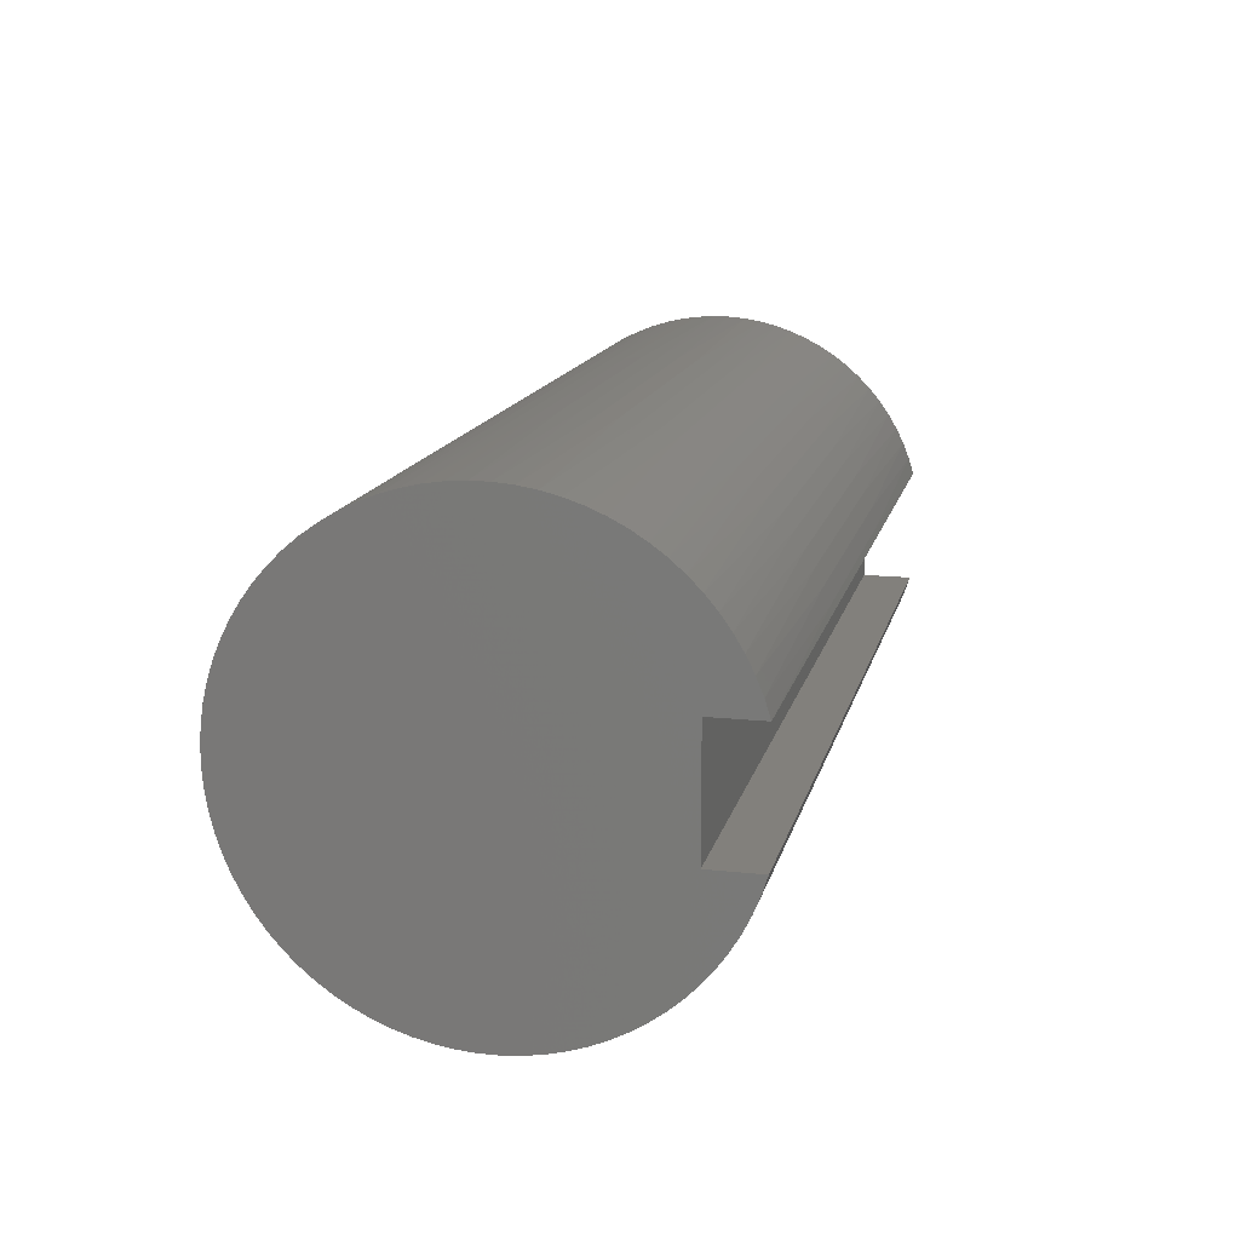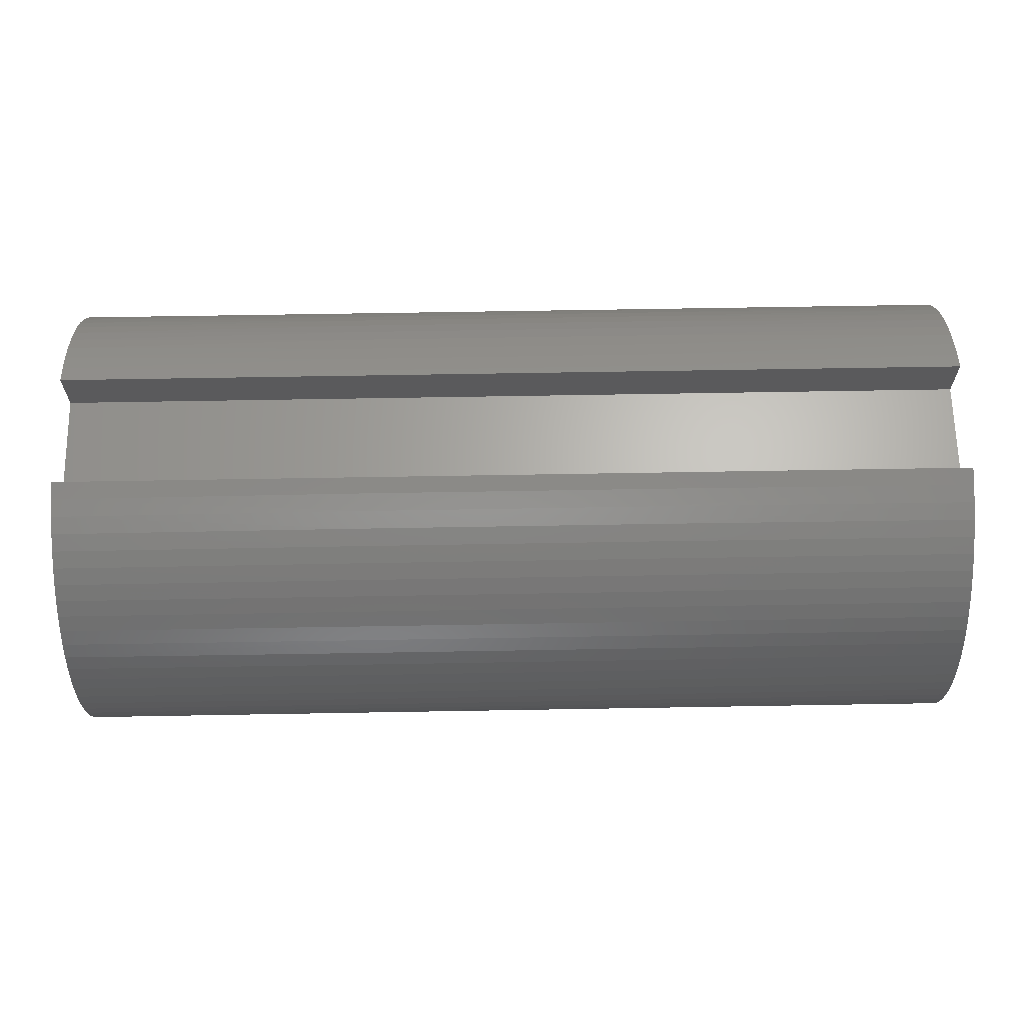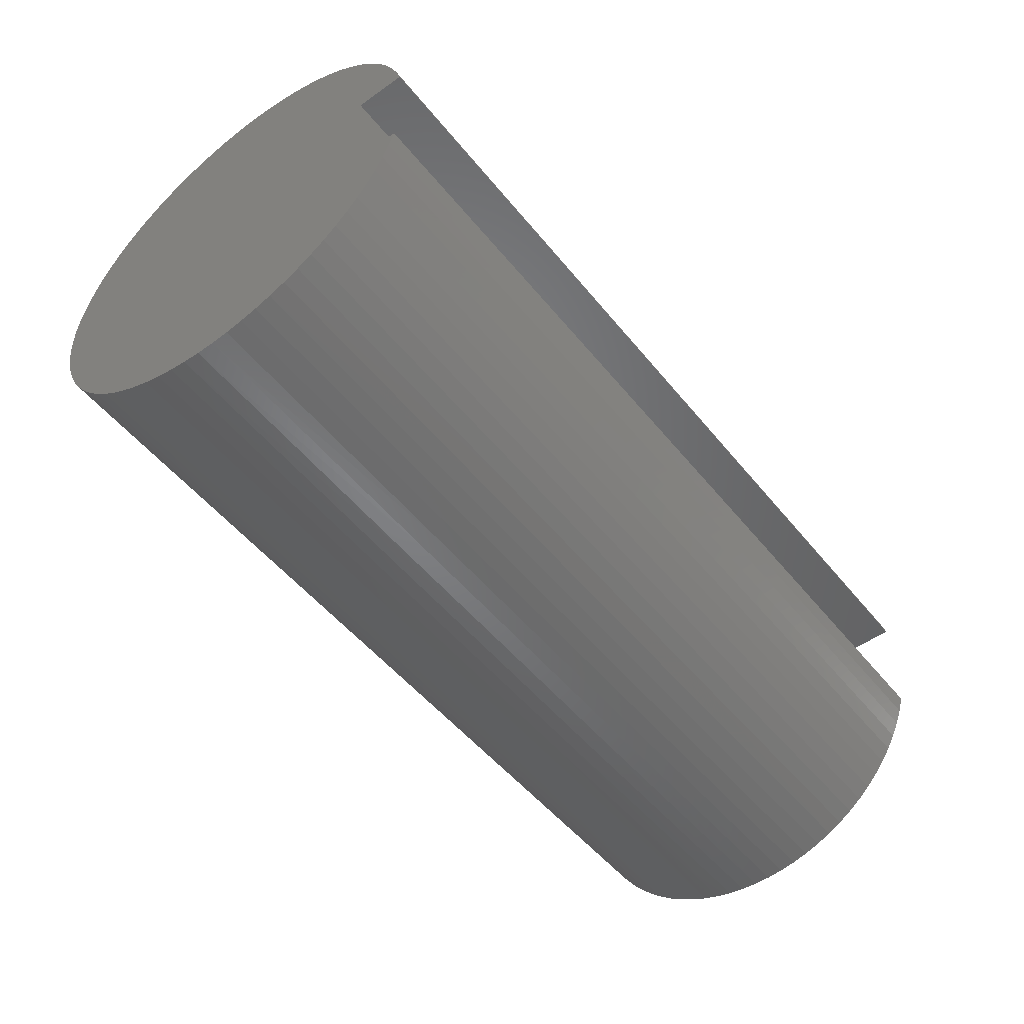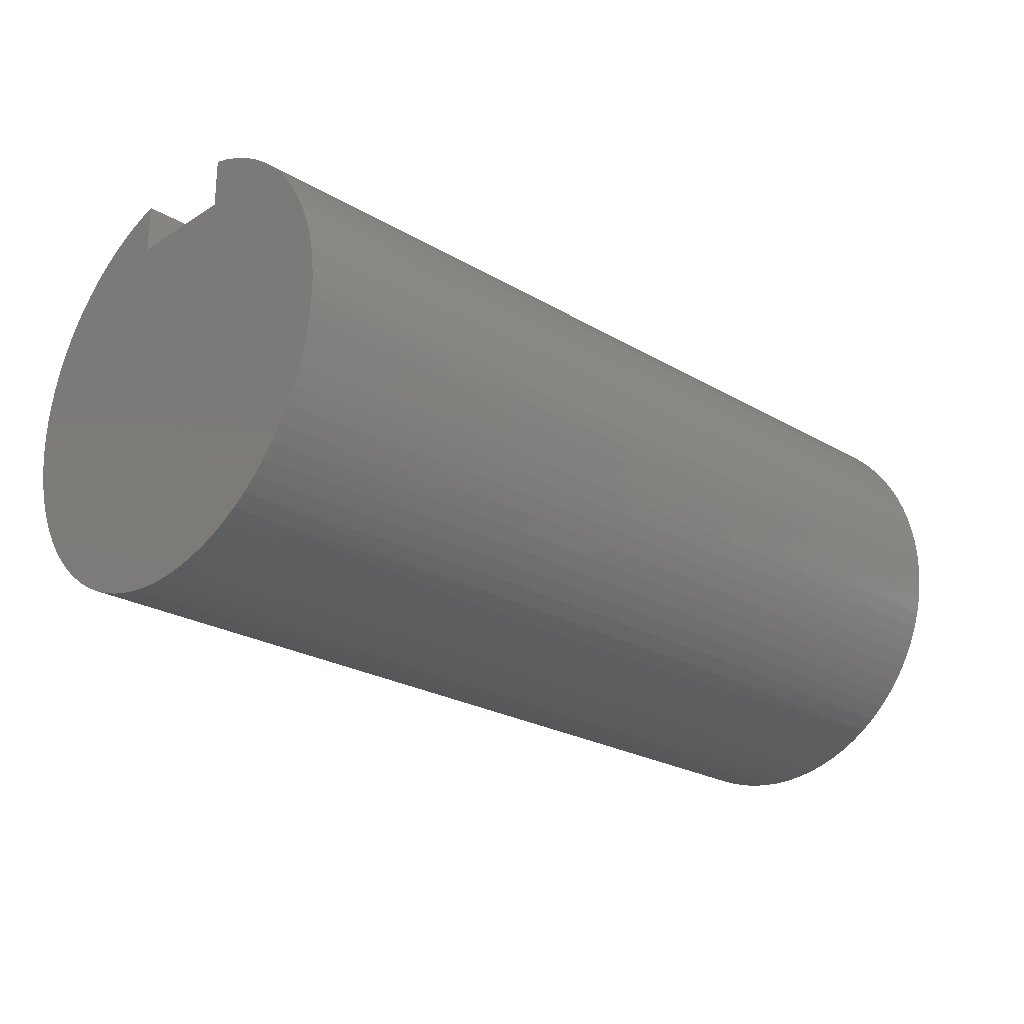
<metadata>
{"format":"stl","ext":"stl","renderer":"f3d","projection":"perspective","resolution":1024,"background":"white","views":[{"elev":14.8,"azim":103.1,"up":"+Z"},{"elev":65.6,"azim":179.0,"up":"+Y"},{"elev":-51.1,"azim":127.6,"up":"+Z"},{"elev":-24.2,"azim":-44.1,"up":"+Y"}]}
</metadata>
<code>
# stl→obj: 296 verts, 588 faces
v 0 0.5312 -0.1875
v 0 0.5312 0.1875
v 3 0.5312 -0.1875
v 3 0.5312 0.1875
v 0 0.6939 -0.1875
v 3 0.6939 -0.1875
v 0 0.6769 0.2416
v 1 0.687 0.2112
v 0 0.6939 0.1875
v 2 0.687 0.2112
v 3 0.6939 0.1875
v 3 0.6769 0.2416
v 2 0.6681 0.2651
v 3 0.6558 0.2941
v 2 0.6449 0.3174
v 3 0.6306 0.3449
v 2 0.6176 0.3676
v 3 0.6015 0.3935
v 2 0.5865 0.4155
v 3 0.5686 0.4396
v 2 0.5516 0.4608
v 3 0.5322 0.483
v 2 0.5133 0.5032
v 3 0.4925 0.5234
v 2 0.4717 0.5423
v 3 0.4498 0.5606
v 2 0.4271 0.5781
v 3 0.4042 0.5943
v 2 0.3798 0.6102
v 3 0.3562 0.6243
v 2 0.3301 0.6385
v 3 0.3059 0.6504
v 2 0.2784 0.6627
v 3 0.2537 0.6725
v 2 0.2248 0.6827
v 3 0.2 0.6904
v 2 0.1699 0.6984
v 3 0.145 0.704
v 2 0.1138 0.7097
v 3 0.08909 0.7132
v 2 0.05711 0.7165
v 3 0.03264 0.718
v 2 -0 0.7188
v 3 -0.02401 0.7183
v 2 -0.05711 0.7165
v 3 -0.08051 0.7142
v 2 -0.1138 0.7097
v 3 -0.1365 0.7057
v 2 -0.1699 0.6984
v 3 -0.1917 0.6927
v 2 -0.2248 0.6827
v 3 -0.2456 0.6755
v 2 -0.2784 0.6627
v 3 -0.2981 0.654
v 2 -0.3301 0.6385
v 3 -0.3487 0.6285
v 2 -0.3798 0.6102
v 3 -0.3971 0.5991
v 2 -0.4271 0.5781
v 3 -0.443 0.566
v 2 -0.4717 0.5423
v 3 -0.4862 0.5293
v 2 -0.5133 0.5032
v 3 -0.5264 0.4894
v 2 -0.5516 0.4608
v 3 -0.5633 0.4464
v 2 -0.5865 0.4155
v 3 -0.5967 0.4007
v 2 -0.6176 0.3676
v 3 -0.6264 0.3524
v 2 -0.6449 0.3174
v 3 -0.6522 0.302
v 2 -0.6681 0.2651
v 3 -0.674 0.2497
v 2 -0.687 0.2112
v 3 -0.6916 0.1958
v 2 -0.7016 0.156
v 3 -0.7048 0.1408
v 2 -0.7118 0.09972
v 3 -0.7137 0.0848
v 2 -0.7175 0.04285
v 3 -0.7182 0.02833
v 2 -0.7186 -0.01429
v 3 -0.7182 -0.02833
v 2 -0.7152 -0.07134
v 3 -0.7137 -0.0848
v 2 -0.7073 -0.1279
v 3 -0.7048 -0.1408
v 2 -0.6949 -0.1837
v 3 -0.6916 -0.1958
v 2 -0.6781 -0.2384
v 3 -0.674 -0.2497
v 2 -0.657 -0.2915
v 3 -0.6522 -0.302
v 2 -0.6318 -0.3427
v 3 -0.6264 -0.3524
v 2 -0.6025 -0.3919
v 3 -0.5967 -0.4007
v 2 -0.5695 -0.4385
v 3 -0.5633 -0.4464
v 2 -0.5329 -0.4824
v 3 -0.5264 -0.4894
v 2 -0.4929 -0.5232
v 3 -0.4862 -0.5293
v 2 -0.4497 -0.5607
v 3 -0.443 -0.566
v 2 -0.4038 -0.5946
v 3 -0.3971 -0.5991
v 2 -0.3552 -0.6248
v 3 -0.3487 -0.6285
v 2 -0.3045 -0.6511
v 3 -0.2981 -0.654
v 2 -0.2518 -0.6732
v 3 -0.2456 -0.6755
v 2 -0.1975 -0.6911
v 3 -0.1917 -0.6927
v 2 -0.142 -0.7046
v 3 -0.1365 -0.7057
v 2 -0.08554 -0.7136
v 3 -0.08051 -0.7142
v 2 -0.02857 -0.7182
v 3 -0.02401 -0.7183
v 2 0.02857 -0.7182
v 3 0.03264 -0.718
v 2 0.08554 -0.7136
v 3 0.08909 -0.7132
v 2 0.142 -0.7046
v 3 0.145 -0.704
v 2 0.1975 -0.6911
v 3 0.2 -0.6904
v 2 0.2518 -0.6732
v 3 0.2537 -0.6725
v 2 0.3045 -0.6511
v 3 0.3059 -0.6504
v 2 0.3552 -0.6248
v 3 0.3562 -0.6243
v 2 0.4038 -0.5946
v 3 0.4042 -0.5943
v 2 0.4498 -0.5606
v 3 0.4498 -0.5606
v 3 0.4925 -0.5234
v 2 0.4925 -0.5234
v 3 0.5322 -0.483
v 2 0.5329 -0.4824
v 3 0.5686 -0.4396
v 2 0.5695 -0.4385
v 3 0.6015 -0.3935
v 2 0.6025 -0.3919
v 3 0.6306 -0.3449
v 2 0.6318 -0.3427
v 3 0.6558 -0.2941
v 2 0.657 -0.2915
v 3 0.6769 -0.2416
v 2 0.6781 -0.2384
v 1 0.6781 -0.2384
v 0 0.6769 -0.2416
v 1 0.657 -0.2915
v 0 0.6558 -0.2941
v 1 0.6318 -0.3427
v 0 0.6306 -0.3449
v 1 0.6025 -0.3919
v 0 0.6015 -0.3935
v 1 0.5695 -0.4385
v 0 0.5686 -0.4396
v 1 0.5329 -0.4824
v 0 0.5322 -0.483
v 1 0.4925 -0.5234
v 0 0.4925 -0.5234
v 0 0.4498 -0.5606
v 1 0.4498 -0.5606
v 0 0.4042 -0.5943
v 1 0.4038 -0.5946
v 0 0.3562 -0.6243
v 1 0.3552 -0.6248
v 0 0.3059 -0.6504
v 1 0.3045 -0.6511
v 0 0.2537 -0.6725
v 1 0.2518 -0.6732
v 0 0.2 -0.6904
v 1 0.1975 -0.6911
v 0 0.145 -0.704
v 1 0.142 -0.7046
v 0 0.08909 -0.7132
v 1 0.08554 -0.7136
v 0 0.03264 -0.718
v 1 0.02857 -0.7182
v 0 -0.02401 -0.7183
v 1 -0.02857 -0.7182
v 0 -0.08051 -0.7142
v 1 -0.08554 -0.7136
v 0 -0.1365 -0.7057
v 1 -0.142 -0.7046
v 0 -0.1917 -0.6927
v 1 -0.1975 -0.6911
v 0 -0.2456 -0.6755
v 1 -0.2518 -0.6732
v 0 -0.2981 -0.654
v 1 -0.3045 -0.6511
v 0 -0.3487 -0.6285
v 1 -0.3552 -0.6248
v 0 -0.3971 -0.5991
v 1 -0.4038 -0.5946
v 0 -0.443 -0.566
v 1 -0.4497 -0.5607
v 0 -0.4862 -0.5293
v 1 -0.4929 -0.5232
v 0 -0.5264 -0.4894
v 1 -0.5329 -0.4824
v 0 -0.5633 -0.4464
v 1 -0.5695 -0.4385
v 0 -0.5967 -0.4007
v 1 -0.6025 -0.3919
v 0 -0.6264 -0.3524
v 1 -0.6318 -0.3427
v 0 -0.6522 -0.302
v 1 -0.657 -0.2915
v 0 -0.674 -0.2497
v 1 -0.6781 -0.2384
v 0 -0.6916 -0.1958
v 1 -0.6949 -0.1837
v 0 -0.7048 -0.1408
v 1 -0.7073 -0.1279
v 0 -0.7137 -0.0848
v 1 -0.7152 -0.07134
v 0 -0.7182 -0.02833
v 1 -0.7186 -0.01429
v 0 -0.7182 0.02833
v 1 -0.7175 0.04285
v 0 -0.7137 0.0848
v 1 -0.7118 0.09972
v 0 -0.7048 0.1408
v 1 -0.7016 0.156
v 0 -0.6916 0.1958
v 1 -0.687 0.2112
v 0 -0.674 0.2497
v 1 -0.6681 0.2651
v 0 -0.6522 0.302
v 1 -0.6449 0.3174
v 0 -0.6264 0.3524
v 1 -0.6176 0.3676
v 0 -0.5967 0.4007
v 1 -0.5865 0.4155
v 0 -0.5633 0.4464
v 1 -0.5516 0.4608
v 0 -0.5264 0.4894
v 1 -0.5133 0.5032
v 0 -0.4862 0.5293
v 1 -0.4717 0.5423
v 0 -0.443 0.566
v 1 -0.4271 0.5781
v 0 -0.3971 0.5991
v 1 -0.3798 0.6102
v 0 -0.3487 0.6285
v 1 -0.3301 0.6385
v 0 -0.2981 0.654
v 1 -0.2784 0.6627
v 0 -0.2456 0.6755
v 1 -0.2248 0.6827
v 0 -0.1917 0.6927
v 1 -0.1699 0.6984
v 0 -0.1365 0.7057
v 1 -0.1138 0.7097
v 0 -0.08051 0.7142
v 1 -0.05711 0.7165
v 0 -0.02401 0.7183
v 1 0 0.7188
v 0 0.03264 0.718
v 1 0.05711 0.7165
v 0 0.08909 0.7132
v 1 0.1138 0.7097
v 0 0.145 0.704
v 1 0.1699 0.6984
v 0 0.2 0.6904
v 1 0.2248 0.6827
v 0 0.2537 0.6725
v 1 0.2784 0.6627
v 0 0.3059 0.6504
v 1 0.3301 0.6385
v 0 0.3562 0.6243
v 1 0.3798 0.6102
v 0 0.4042 0.5943
v 1 0.4271 0.5781
v 0 0.4498 0.5606
v 1 0.4717 0.5423
v 0 0.4925 0.5234
v 1 0.5133 0.5032
v 0 0.5322 0.483
v 1 0.5516 0.4608
v 0 0.5686 0.4396
v 1 0.5865 0.4155
v 0 0.6015 0.3935
v 1 0.6176 0.3676
v 0 0.6306 0.3449
v 1 0.6449 0.3174
v 0 0.6558 0.2941
v 1 0.6681 0.2651
f 1 2 3
f 3 2 4
f 5 1 6
f 6 1 3
f 7 8 9
f 9 8 10
f 9 10 11
f 11 10 12
f 12 10 13
f 12 13 14
f 14 13 15
f 14 15 16
f 16 15 17
f 16 17 18
f 18 17 19
f 18 19 20
f 20 19 21
f 20 21 22
f 22 21 23
f 22 23 24
f 24 23 25
f 24 25 26
f 26 25 27
f 26 27 28
f 28 27 29
f 28 29 30
f 30 29 31
f 30 31 32
f 32 31 33
f 32 33 34
f 34 33 35
f 34 35 36
f 36 35 37
f 36 37 38
f 38 37 39
f 38 39 40
f 40 39 41
f 40 41 42
f 42 41 43
f 42 43 44
f 44 43 45
f 44 45 46
f 46 45 47
f 46 47 48
f 48 47 49
f 48 49 50
f 50 49 51
f 50 51 52
f 52 51 53
f 52 53 54
f 54 53 55
f 54 55 56
f 56 55 57
f 56 57 58
f 58 57 59
f 58 59 60
f 60 59 61
f 60 61 62
f 62 61 63
f 62 63 64
f 64 63 65
f 64 65 66
f 66 65 67
f 66 67 68
f 68 67 69
f 68 69 70
f 70 69 71
f 70 71 72
f 72 71 73
f 72 73 74
f 74 73 75
f 74 75 76
f 76 75 77
f 76 77 78
f 78 77 79
f 78 79 80
f 80 79 81
f 80 81 82
f 82 81 83
f 82 83 84
f 84 83 85
f 84 85 86
f 86 85 87
f 86 87 88
f 88 87 89
f 88 89 90
f 90 89 91
f 90 91 92
f 92 91 93
f 92 93 94
f 94 93 95
f 94 95 96
f 96 95 97
f 96 97 98
f 98 97 99
f 98 99 100
f 100 99 101
f 100 101 102
f 102 101 103
f 102 103 104
f 104 103 105
f 104 105 106
f 106 105 107
f 106 107 108
f 108 107 109
f 108 109 110
f 110 109 111
f 110 111 112
f 112 111 113
f 112 113 114
f 114 113 115
f 114 115 116
f 116 115 117
f 116 117 118
f 118 117 119
f 118 119 120
f 120 119 121
f 120 121 122
f 122 121 123
f 122 123 124
f 124 123 125
f 124 125 126
f 126 125 127
f 126 127 128
f 128 127 129
f 128 129 130
f 130 129 131
f 130 131 132
f 132 131 133
f 132 133 134
f 134 133 135
f 134 135 136
f 136 135 137
f 136 137 138
f 138 137 139
f 138 139 140
f 140 139 141
f 141 139 142
f 141 142 143
f 143 142 144
f 143 144 145
f 145 144 146
f 145 146 147
f 147 146 148
f 147 148 149
f 149 148 150
f 149 150 151
f 151 150 152
f 151 152 153
f 153 152 154
f 153 154 6
f 6 154 155
f 6 155 5
f 5 155 156
f 156 155 157
f 156 157 158
f 158 157 159
f 158 159 160
f 160 159 161
f 160 161 162
f 162 161 163
f 162 163 164
f 164 163 165
f 164 165 166
f 166 165 167
f 166 167 168
f 168 167 169
f 169 167 170
f 169 170 171
f 171 170 172
f 171 172 173
f 173 172 174
f 173 174 175
f 175 174 176
f 175 176 177
f 177 176 178
f 177 178 179
f 179 178 180
f 179 180 181
f 181 180 182
f 181 182 183
f 183 182 184
f 183 184 185
f 185 184 186
f 185 186 187
f 187 186 188
f 187 188 189
f 189 188 190
f 189 190 191
f 191 190 192
f 191 192 193
f 193 192 194
f 193 194 195
f 195 194 196
f 195 196 197
f 197 196 198
f 197 198 199
f 199 198 200
f 199 200 201
f 201 200 202
f 201 202 203
f 203 202 204
f 203 204 205
f 205 204 206
f 205 206 207
f 207 206 208
f 207 208 209
f 209 208 210
f 209 210 211
f 211 210 212
f 211 212 213
f 213 212 214
f 213 214 215
f 215 214 216
f 215 216 217
f 217 216 218
f 217 218 219
f 219 218 220
f 219 220 221
f 221 220 222
f 221 222 223
f 223 222 224
f 223 224 225
f 225 224 226
f 225 226 227
f 227 226 228
f 227 228 229
f 229 228 230
f 229 230 231
f 231 230 232
f 231 232 233
f 233 232 234
f 233 234 235
f 235 234 236
f 235 236 237
f 237 236 238
f 237 238 239
f 239 238 240
f 239 240 241
f 241 240 242
f 241 242 243
f 243 242 244
f 243 244 245
f 245 244 246
f 245 246 247
f 247 246 248
f 247 248 249
f 249 248 250
f 249 250 251
f 251 250 252
f 251 252 253
f 253 252 254
f 253 254 255
f 255 254 256
f 255 256 257
f 257 256 258
f 257 258 259
f 259 258 260
f 259 260 261
f 261 260 262
f 261 262 263
f 263 262 264
f 263 264 265
f 265 264 266
f 265 266 267
f 267 266 268
f 267 268 269
f 269 268 270
f 269 270 271
f 271 270 272
f 271 272 273
f 273 272 274
f 273 274 275
f 275 274 276
f 275 276 277
f 277 276 278
f 277 278 279
f 279 278 280
f 279 280 281
f 281 280 282
f 281 282 283
f 283 282 284
f 283 284 285
f 285 284 286
f 285 286 287
f 287 286 288
f 287 288 289
f 289 288 290
f 289 290 291
f 291 290 292
f 291 292 293
f 293 292 294
f 293 294 295
f 295 294 296
f 295 296 7
f 7 296 8
f 266 43 268
f 268 43 41
f 268 41 270
f 270 41 39
f 270 39 272
f 272 39 37
f 272 37 274
f 274 37 35
f 274 35 276
f 276 35 33
f 276 33 278
f 278 33 31
f 278 31 280
f 280 31 29
f 280 29 282
f 282 29 27
f 282 27 284
f 284 27 25
f 284 25 286
f 286 25 23
f 286 23 288
f 288 23 21
f 288 21 290
f 290 21 19
f 290 19 292
f 292 19 17
f 292 17 294
f 294 17 15
f 294 15 296
f 296 15 13
f 296 13 8
f 8 13 10
f 43 266 45
f 45 266 264
f 45 264 47
f 47 264 262
f 47 262 49
f 49 262 260
f 49 260 51
f 51 260 258
f 51 258 53
f 53 258 256
f 53 256 55
f 55 256 254
f 55 254 57
f 57 254 252
f 57 252 59
f 59 252 250
f 59 250 61
f 61 250 248
f 61 248 63
f 63 248 246
f 63 246 65
f 65 246 244
f 65 244 67
f 67 244 242
f 67 242 69
f 69 242 240
f 69 240 71
f 71 240 238
f 71 238 73
f 73 238 236
f 73 236 75
f 75 236 234
f 75 234 77
f 77 234 232
f 77 232 79
f 79 232 230
f 79 230 81
f 81 230 228
f 81 228 83
f 83 228 226
f 83 226 85
f 85 226 224
f 85 224 87
f 87 224 222
f 87 222 89
f 89 222 220
f 89 220 91
f 91 220 218
f 91 218 93
f 93 218 216
f 93 216 95
f 95 216 214
f 95 214 97
f 97 214 212
f 97 212 99
f 99 212 210
f 99 210 101
f 101 210 208
f 101 208 103
f 103 208 206
f 103 206 105
f 105 206 204
f 105 204 107
f 107 204 202
f 107 202 109
f 109 202 200
f 109 200 111
f 111 200 198
f 111 198 113
f 113 198 196
f 113 196 115
f 115 196 194
f 115 194 117
f 117 194 192
f 117 192 119
f 119 192 190
f 119 190 121
f 121 190 188
f 121 188 123
f 123 188 186
f 123 186 125
f 125 186 184
f 125 184 127
f 127 184 182
f 127 182 129
f 129 182 180
f 129 180 131
f 131 180 178
f 131 178 133
f 133 178 176
f 133 176 135
f 135 176 174
f 135 174 137
f 137 174 172
f 137 172 139
f 139 172 170
f 139 170 142
f 142 170 167
f 142 167 144
f 144 167 165
f 144 165 146
f 146 165 163
f 146 163 148
f 148 163 161
f 148 161 150
f 150 161 159
f 150 159 152
f 152 159 157
f 152 157 154
f 154 157 155
f 2 9 4
f 4 9 11
f 11 12 4
f 4 12 14
f 4 14 16
f 16 18 4
f 4 18 20
f 4 20 22
f 22 24 4
f 4 24 26
f 4 26 28
f 28 30 4
f 4 30 32
f 4 32 34
f 34 36 4
f 4 36 38
f 4 38 40
f 40 42 4
f 4 42 44
f 4 44 46
f 46 48 4
f 4 48 50
f 4 50 52
f 52 54 4
f 4 54 56
f 4 56 110
f 110 56 108
f 108 56 58
f 108 58 106
f 106 58 60
f 106 60 104
f 104 60 62
f 104 62 102
f 102 62 64
f 102 64 100
f 100 64 66
f 100 66 98
f 98 66 68
f 98 68 96
f 96 68 70
f 96 70 94
f 94 70 72
f 94 72 92
f 92 72 74
f 92 74 90
f 90 74 76
f 90 76 88
f 88 76 78
f 88 78 86
f 86 78 80
f 86 80 84
f 84 80 82
f 110 112 4
f 4 112 3
f 3 112 114
f 3 114 116
f 116 118 3
f 3 118 120
f 3 120 122
f 122 124 3
f 3 124 126
f 3 126 128
f 128 130 3
f 3 130 132
f 3 132 134
f 134 136 3
f 3 136 138
f 3 138 140
f 140 141 3
f 3 141 143
f 3 143 145
f 145 147 3
f 3 147 149
f 3 149 151
f 151 153 3
f 3 153 6
f 9 2 7
f 7 2 295
f 295 2 293
f 293 2 291
f 291 2 289
f 289 2 287
f 287 2 285
f 285 2 283
f 283 2 281
f 281 2 279
f 279 2 277
f 277 2 275
f 275 2 273
f 273 2 271
f 271 2 269
f 269 2 267
f 267 2 265
f 265 2 263
f 263 2 261
f 261 2 259
f 259 2 257
f 257 2 255
f 255 2 1
f 255 1 253
f 253 1 199
f 253 199 251
f 251 199 201
f 251 201 249
f 249 201 203
f 249 203 247
f 247 203 205
f 247 205 245
f 245 205 207
f 245 207 243
f 243 207 209
f 243 209 241
f 241 209 211
f 241 211 239
f 239 211 213
f 239 213 237
f 237 213 215
f 237 215 235
f 235 215 217
f 235 217 233
f 233 217 219
f 233 219 231
f 231 219 221
f 231 221 229
f 229 221 223
f 229 223 227
f 227 223 225
f 5 156 1
f 1 156 158
f 1 158 160
f 160 162 1
f 1 162 164
f 1 164 166
f 166 168 1
f 1 168 169
f 1 169 171
f 171 173 1
f 1 173 175
f 1 175 177
f 177 179 1
f 1 179 181
f 1 181 183
f 183 185 1
f 1 185 187
f 1 187 189
f 189 191 1
f 1 191 193
f 1 193 195
f 195 197 1
f 1 197 199

</code>
